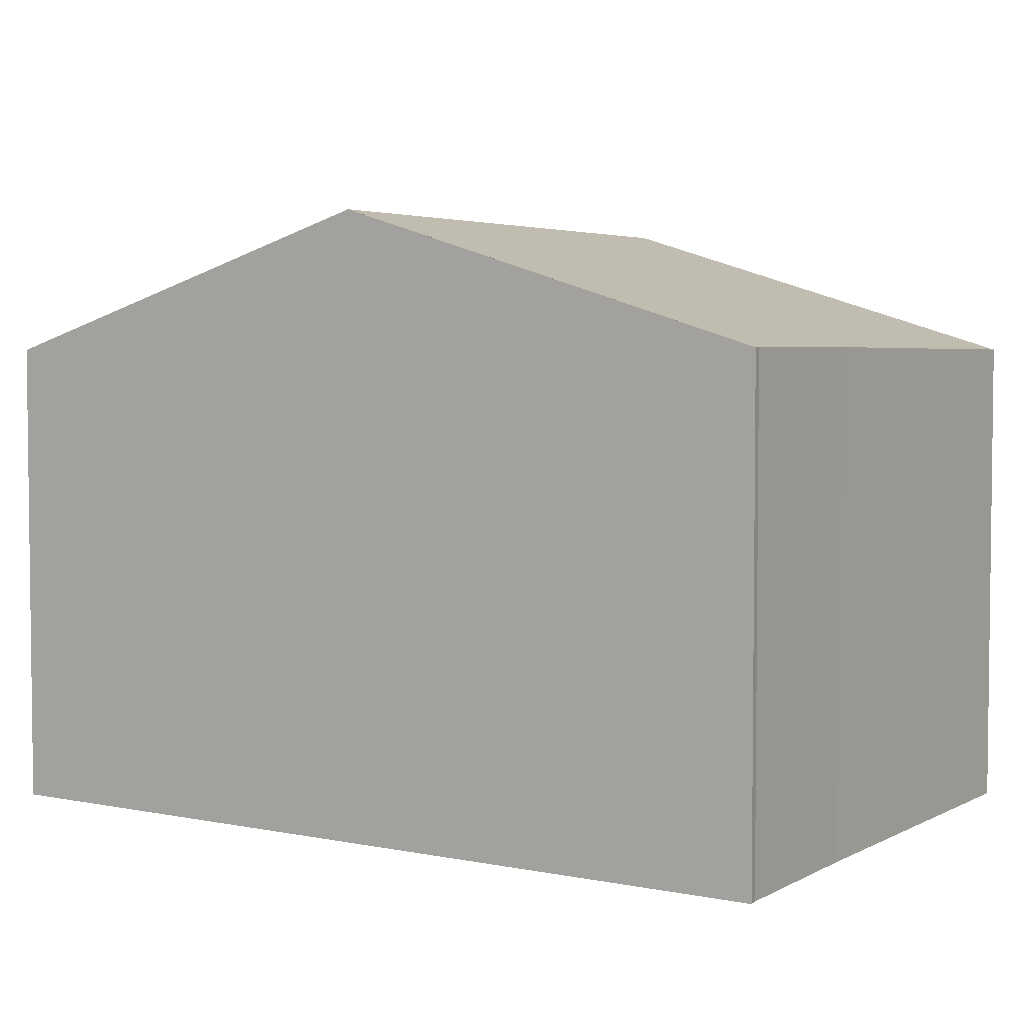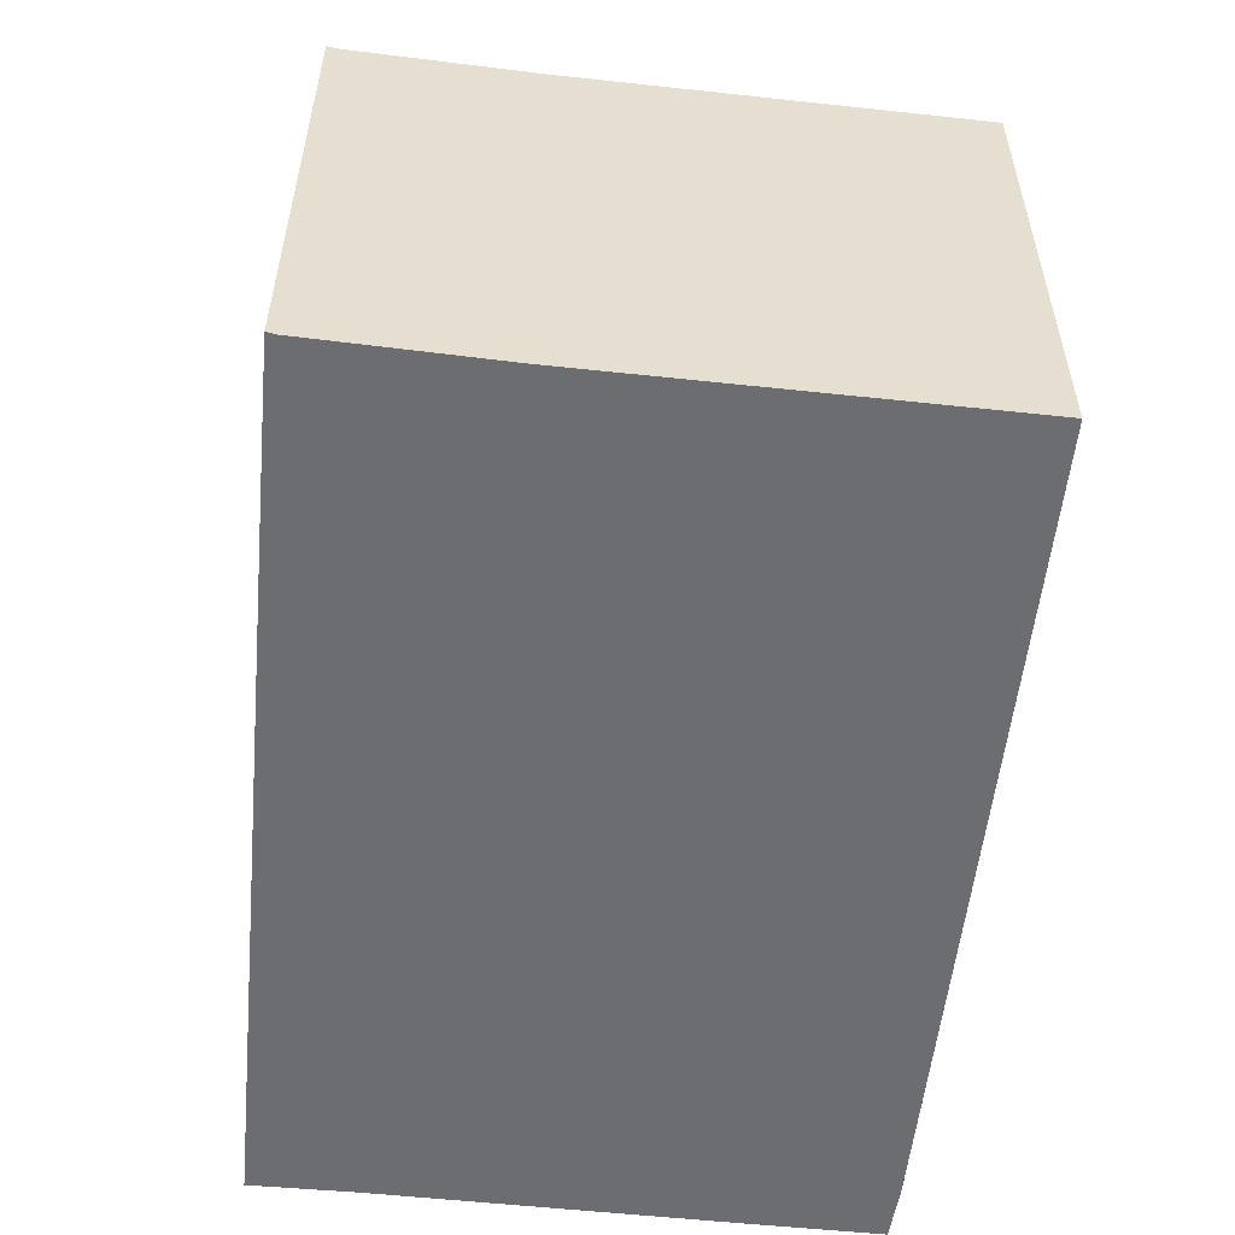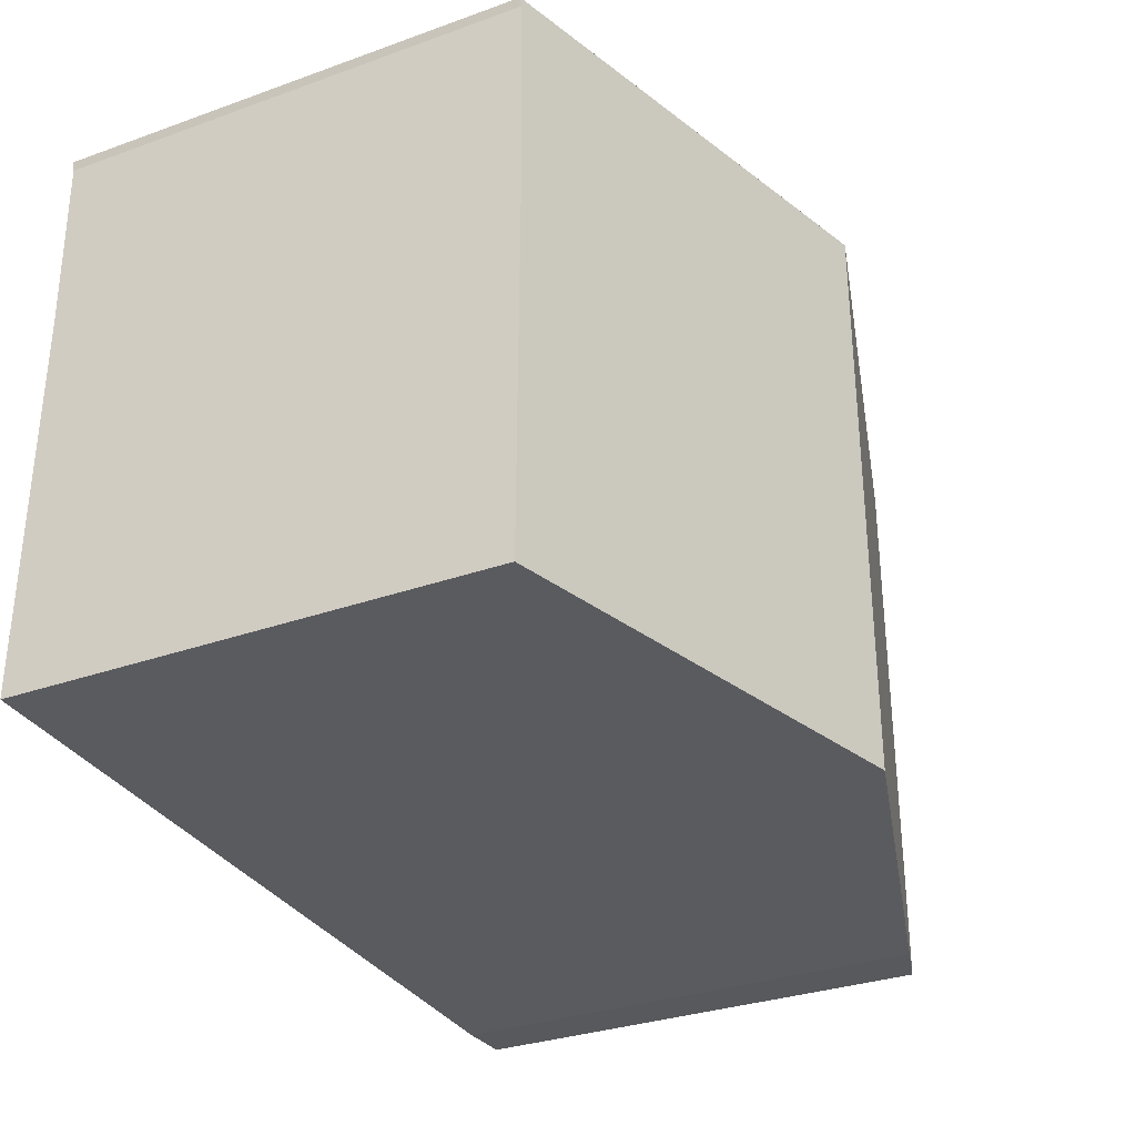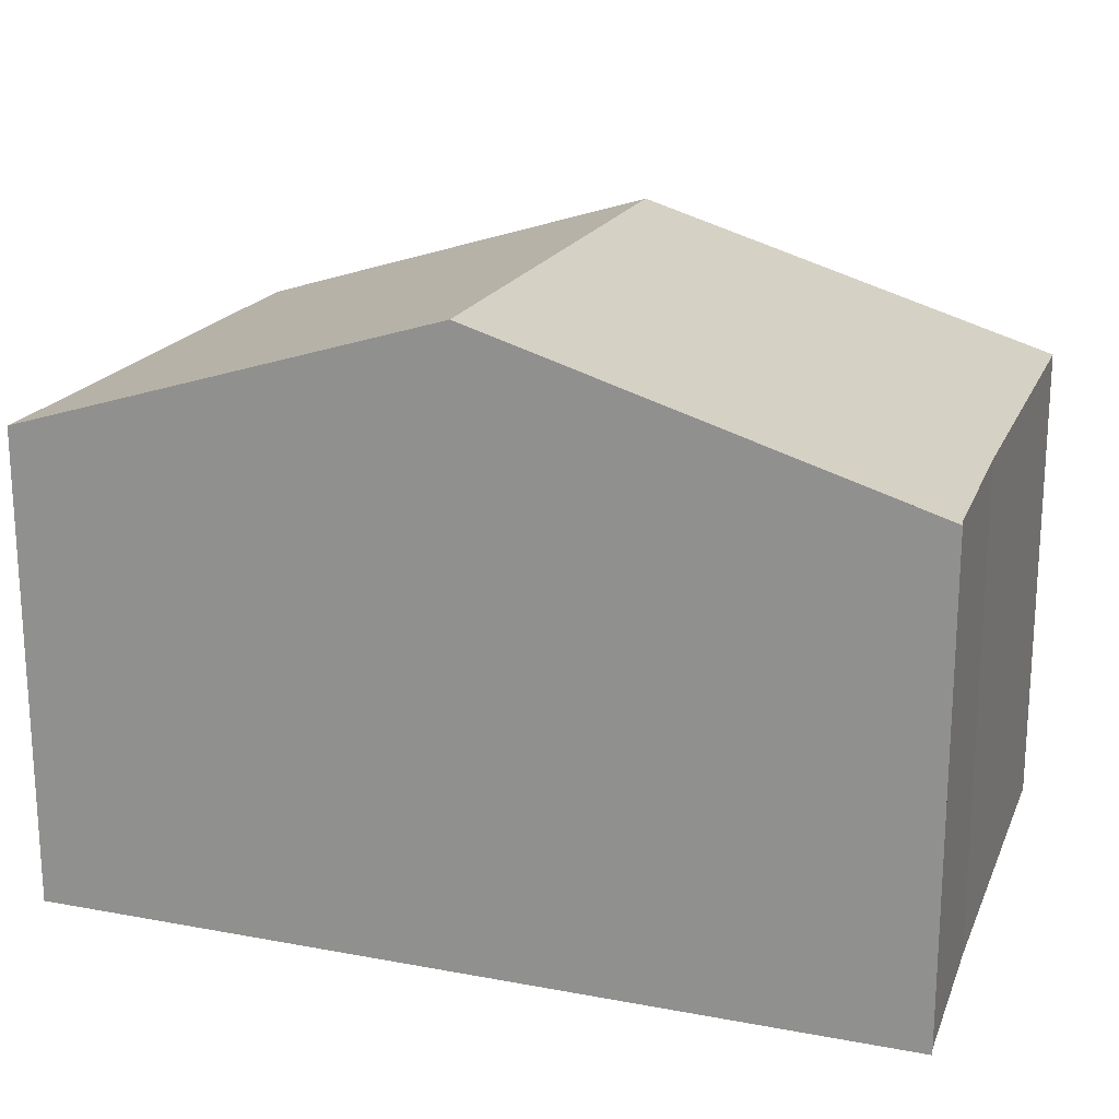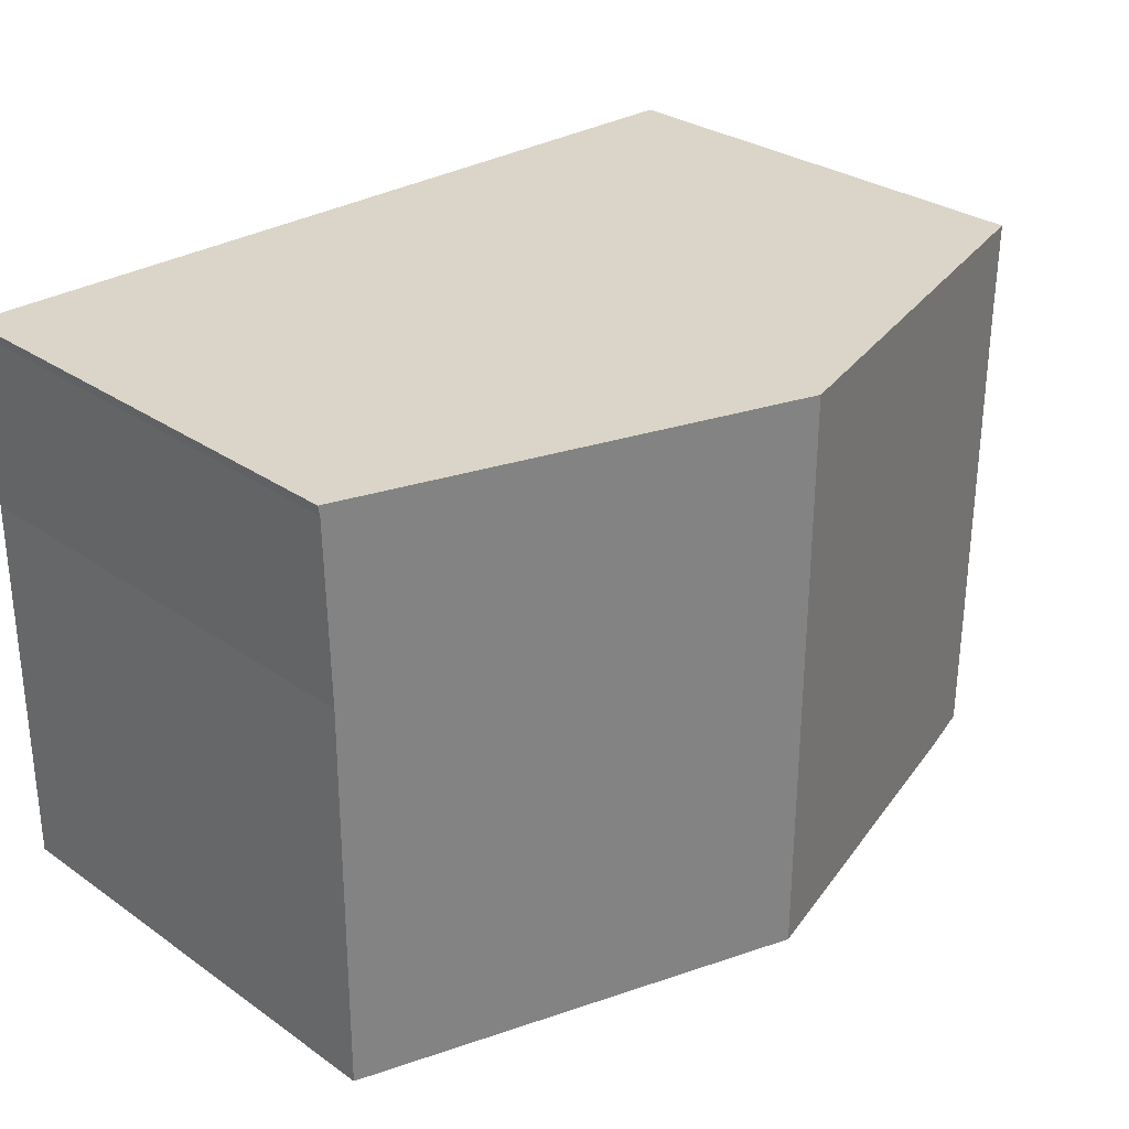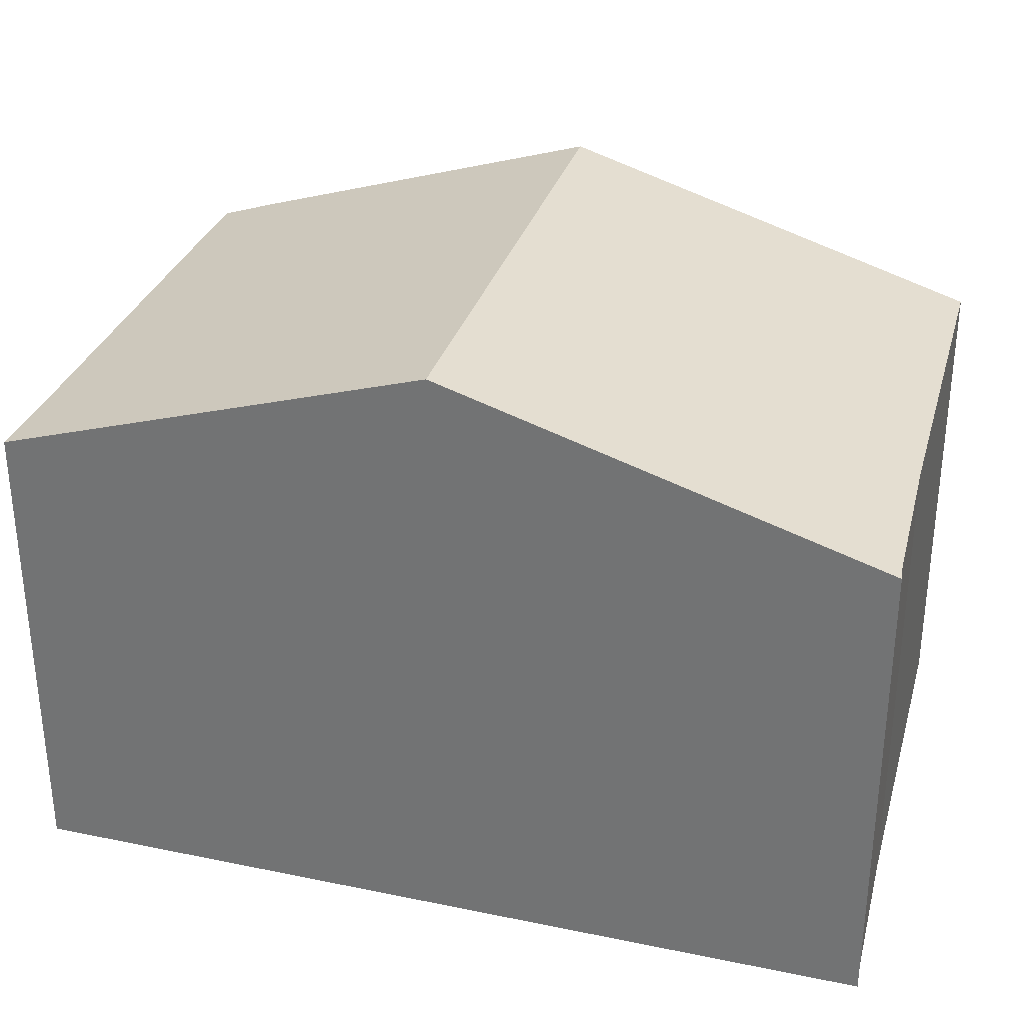
<metadata>
{"format":"obj","ext":"obj","renderer":"f3d","projection":"perspective","resolution":1024,"background":"white","views":[{"elev":3.9,"azim":32.5,"up":"+Y"},{"elev":-54.0,"azim":83.2,"up":"+Y"},{"elev":-31.6,"azim":116.8,"up":"+Z"},{"elev":19.0,"azim":18.2,"up":"+Y"},{"elev":29.9,"azim":135.4,"up":"+Z"},{"elev":31.0,"azim":15.2,"up":"+Y"}]}
</metadata>
<code>
v  5.817 8.182 -7.633
v  11.58 6.422 -2.268
v  11.61 6.417 -7.504
v  5.805 8.182 0.115
v  11.62 6.41 0.105
v  11.63 6.404 0.231
v  6.843 7.866 0.136
v  0.791 6.649 -7.745
v  0.041 6.42 -7.719
v  0.031 6.418 -6.114
v  0.031 6.42 -1.361
v  0 6.411 3.926e-16
v  11.61 4.595e-16 -7.504
v  5.817 4.674e-16 -7.633
v  0.791 4.742e-16 -7.745
v  0.041 4.727e-16 -7.719
v  0.031 3.744e-16 -6.114
v  0.031 8.334e-17 -1.361
v  0 0 0
v  5.805 -7.042e-18 0.115
v  6.843 -8.328e-18 0.136
v  11.63 -1.414e-17 0.231
v  11.58 1.389e-16 -2.268
v  11.62 -6.429e-18 0.105
g defaultobject
f 1 2 3
f 2 1 4
f 2 4 5
f 5 4 6
f 6 4 7
f 8 4 1
f 4 8 9
f 4 9 10
f 4 10 11
f 4 11 12
f 13 1 3
f 1 13 8
f 8 13 14
f 8 14 15
f 15 9 8
f 9 15 16
f 16 10 9
f 10 16 11
f 11 16 12
f 12 16 17
f 12 17 18
f 12 18 19
f 19 4 12
f 4 19 7
f 7 19 6
f 6 19 20
f 6 20 21
f 6 21 22
f 23 3 2
f 3 23 13
f 6 24 5
f 24 6 22
f 5 23 2
f 23 5 24
f 21 24 22
f 24 21 23
f 23 21 13
f 13 21 20
f 13 20 19
f 13 19 14
f 14 19 18
f 14 18 15
f 15 18 17
f 15 17 16

</code>
